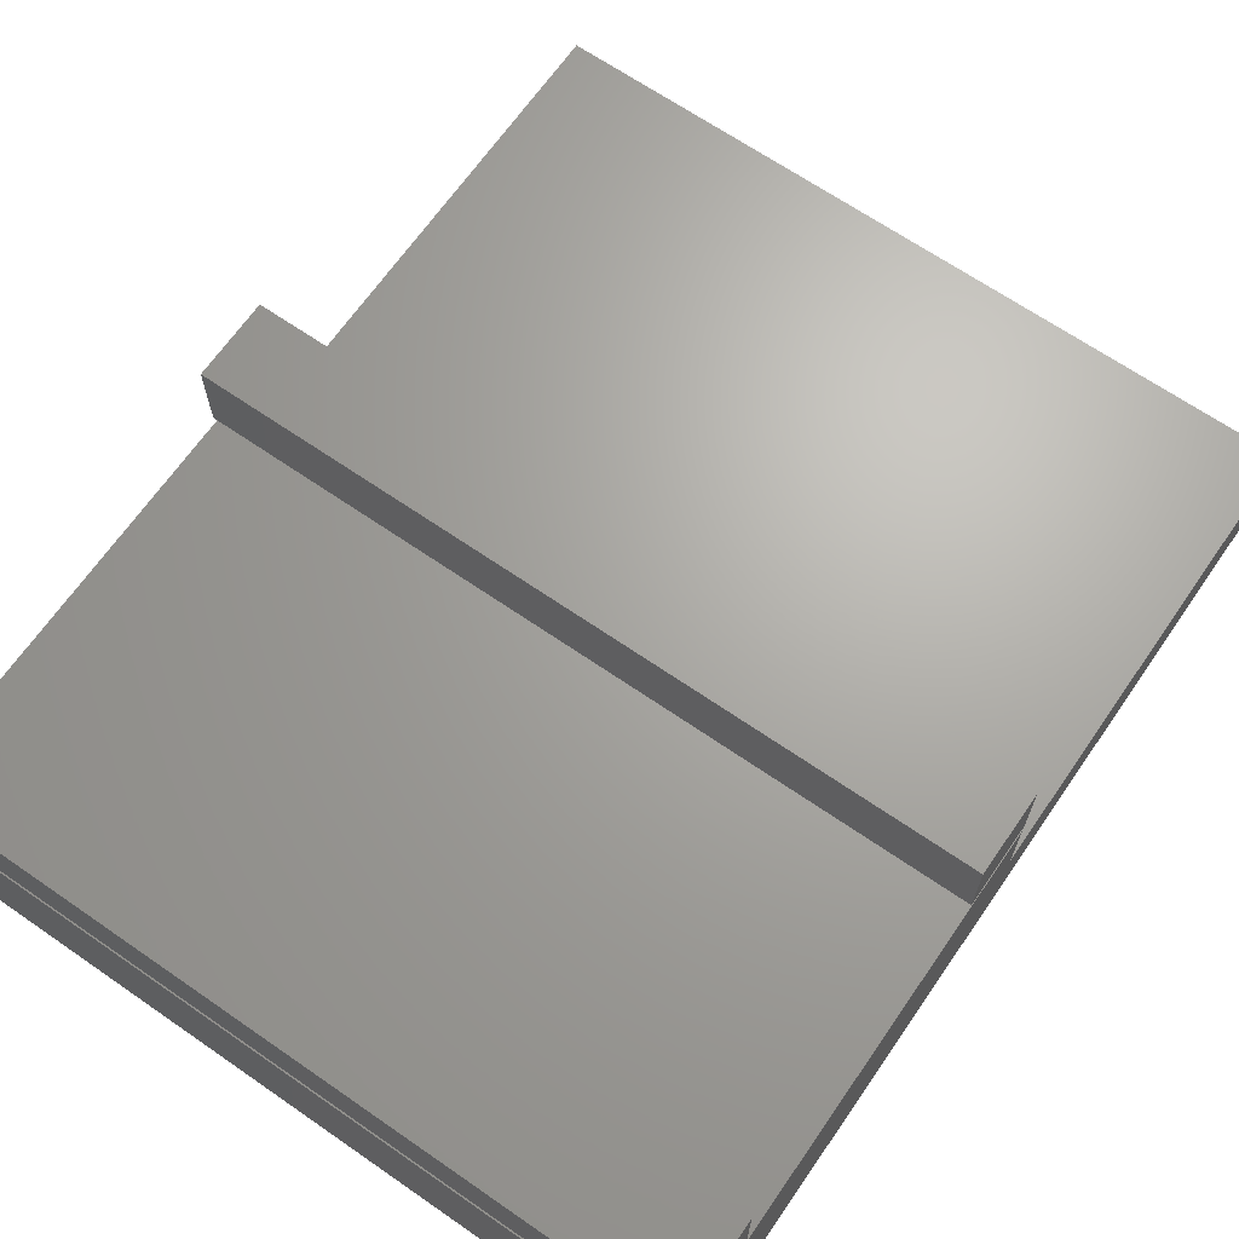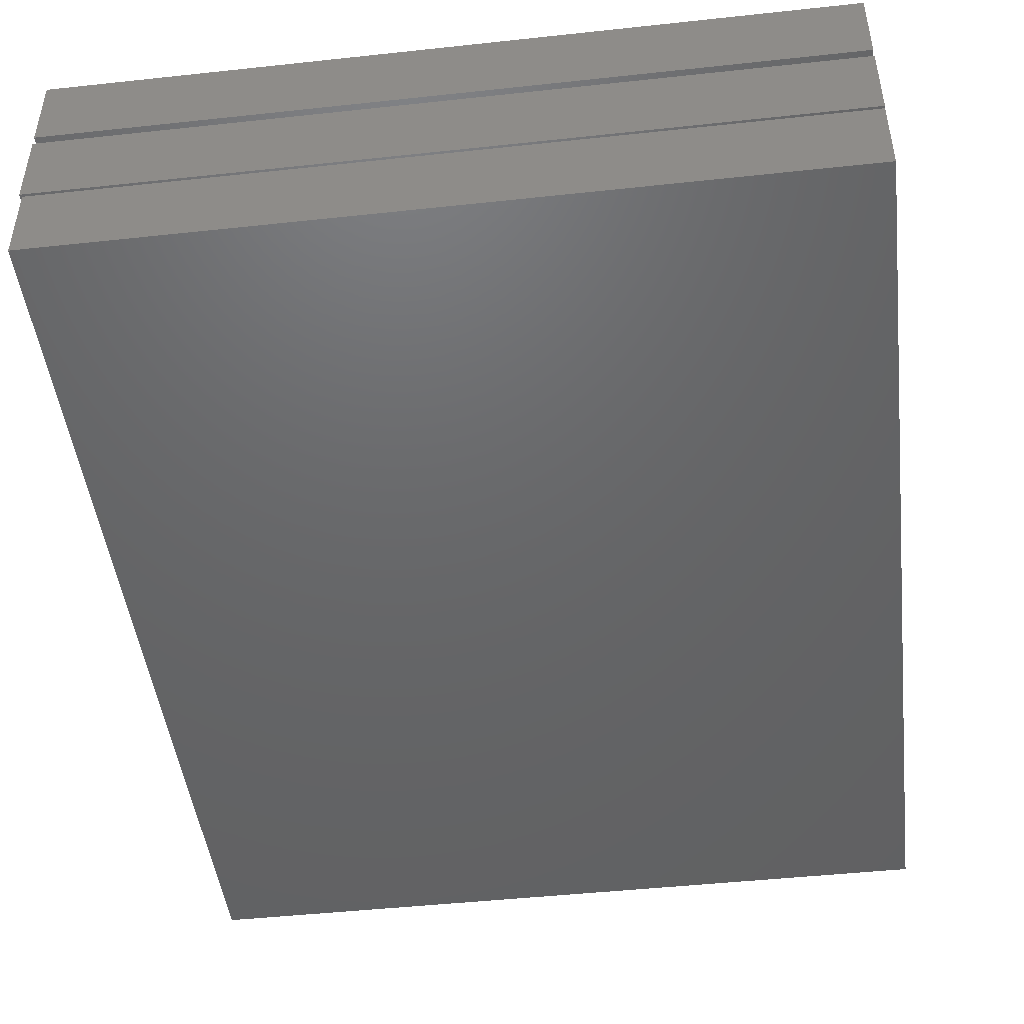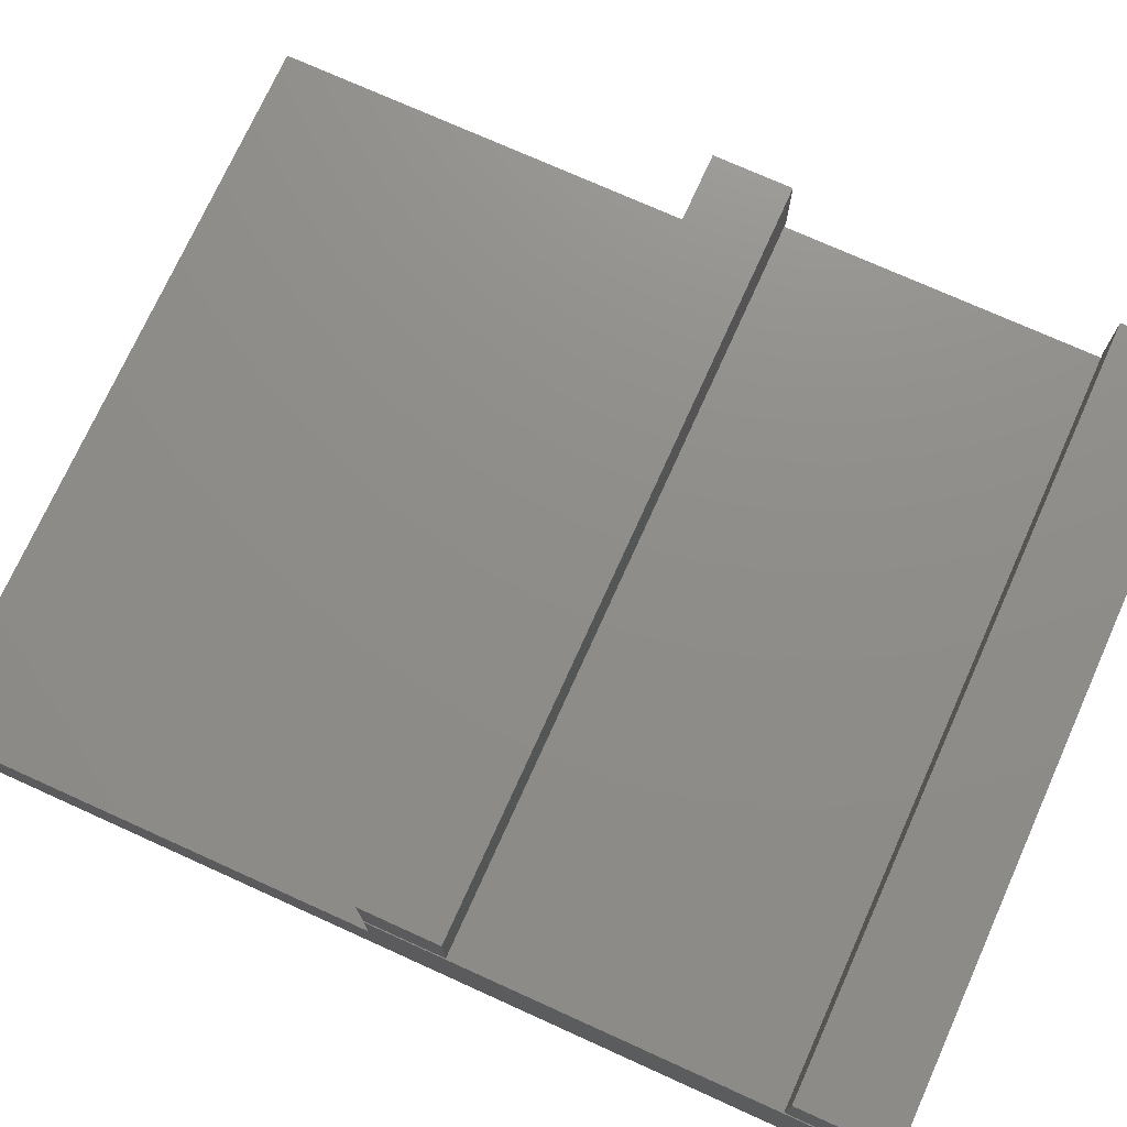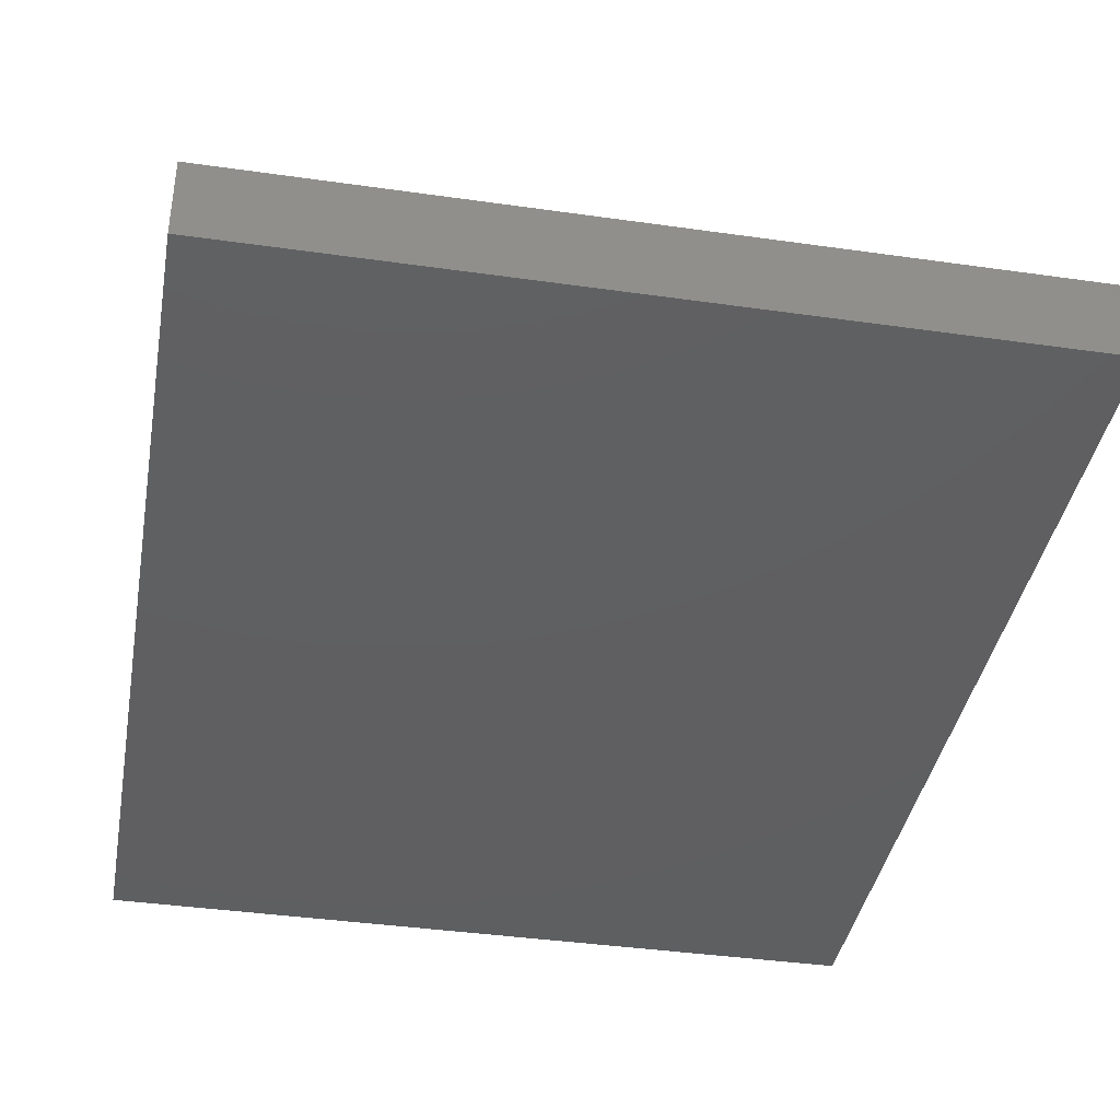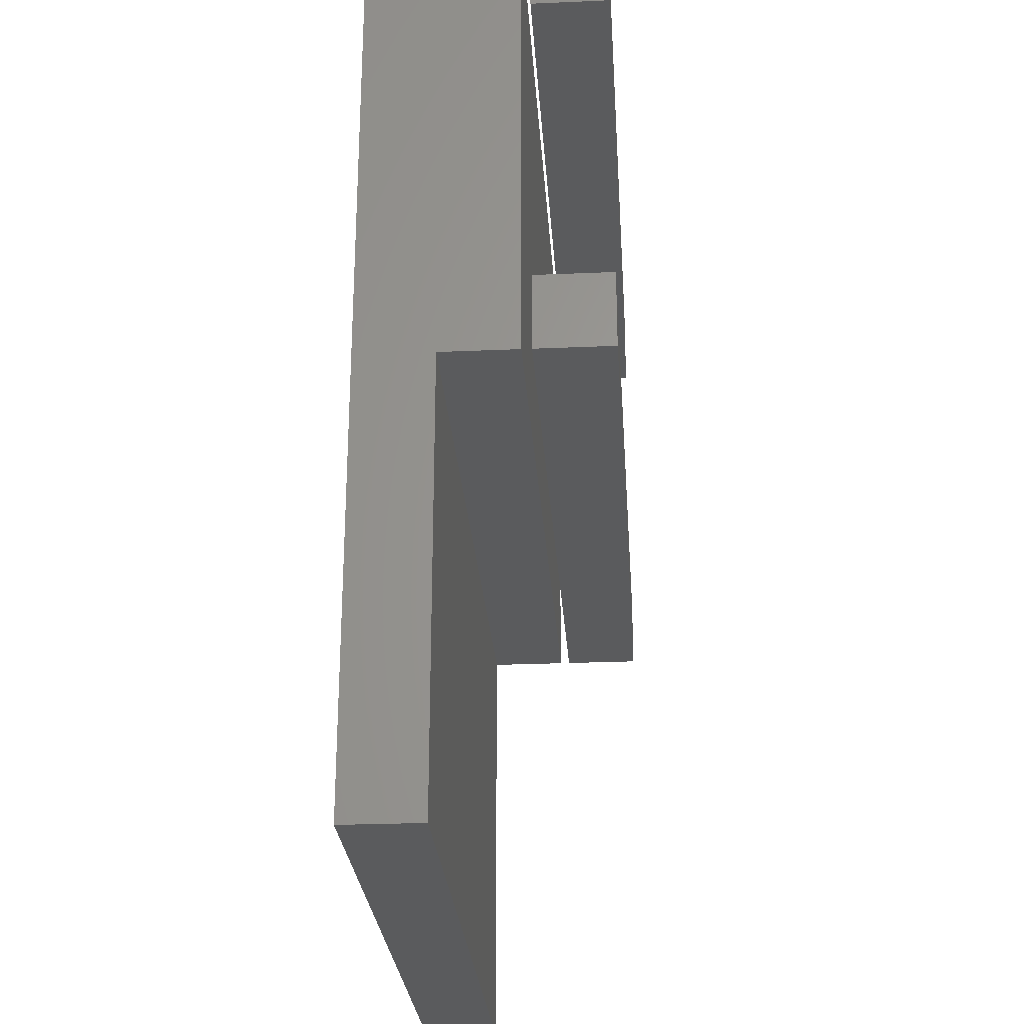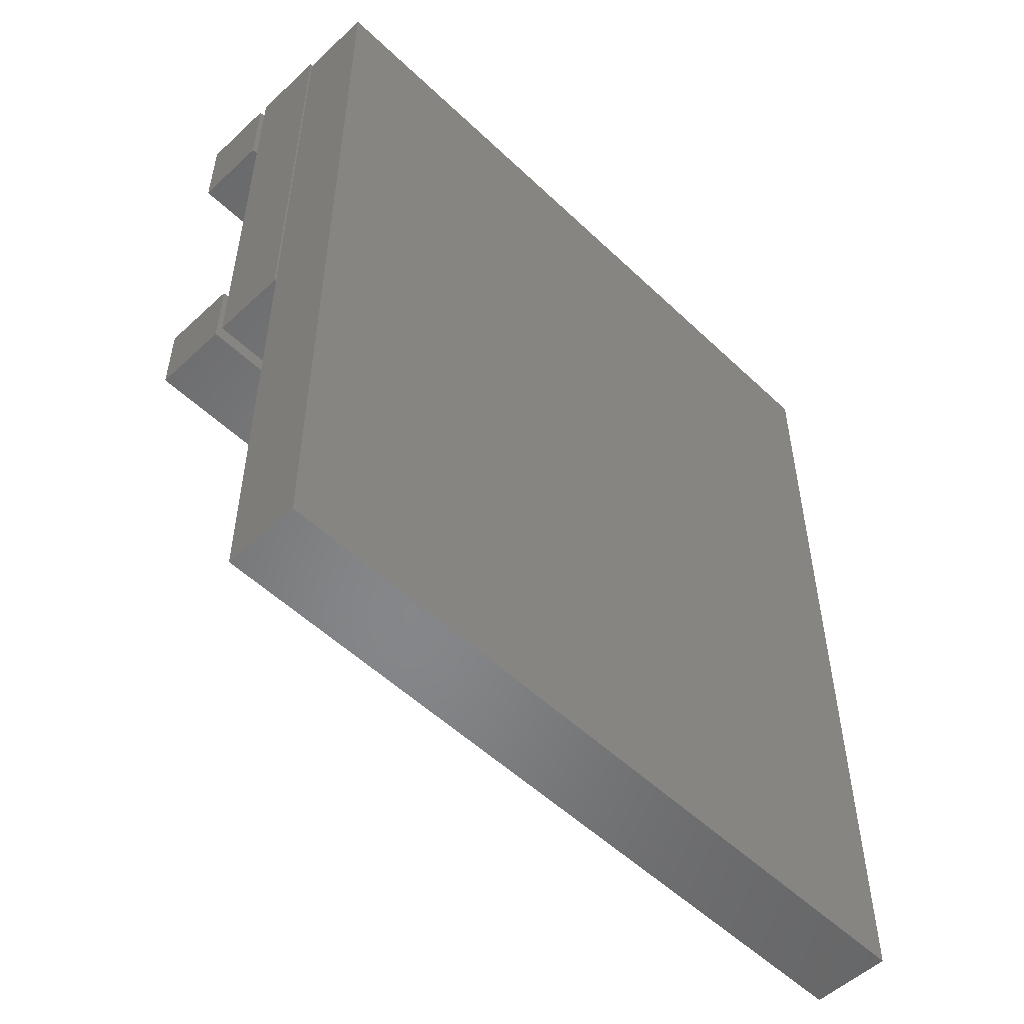
<metadata>
{"format":"stl","ext":"stl","renderer":"f3d","projection":"perspective","resolution":1024,"background":"white","views":[{"elev":67.0,"azim":-145.3,"up":"+Z"},{"elev":-46.9,"azim":-173.0,"up":"+Z"},{"elev":74.0,"azim":114.3,"up":"+Z"},{"elev":-39.2,"azim":-10.1,"up":"+Z"},{"elev":-26.3,"azim":-86.1,"up":"+Y"},{"elev":-53.5,"azim":134.7,"up":"+Y"}]}
</metadata>
<code>
# stl→obj: 33 verts, 54 faces
v -0.4609 0.3166 0.1953
v 0.1406 0.3166 0.1953
v -0.4609 0.3926 0.1953
v 0.1406 0.3926 0.1953
v -0.4609 0.3166 0.1328
v -0.4609 0.3926 0.1328
v 0.1406 0.3166 0.1328
v 0.1406 0.3926 0.1328
v -0.4609 0 0.1953
v 0.1406 0 0.1953
v -0.4609 0.06332 0.1953
v 0.1406 0.06332 0.1953
v -0.4609 0 0.1328
v -0.4609 0.06332 0.1328
v 0.1406 0 0.1328
v 0.1406 0.06332 0.1328
v -0.4609 0.3926 0.125
v -0.4609 0.3926 0.0625
v -0.4609 0.3906 0.0625
v -0.4609 -0.3594 0
v -0.4609 -0.3594 0.0625
v -0.4609 0.3906 0
v -0.4609 0 0.0625
v -0.4609 0 0.125
v 0.1406 0.3926 0.125
v 0.1406 0.3926 0.0625
v 0.1406 0 0.125
v 0.1406 0 0.0625
v 0.1391 0 0.0625
v 0.1391 0.3906 0.0625
v 0.1391 -0.3594 0.0625
v 0.1391 0.3906 0
v 0.1391 -0.3594 0
f 1 2 3
f 3 2 4
f 5 6 7
f 7 6 8
f 3 6 1
f 1 6 5
f 4 8 3
f 3 8 6
f 2 7 4
f 4 7 8
f 1 5 2
f 2 5 7
f 9 10 11
f 11 10 12
f 13 14 15
f 15 14 16
f 11 14 9
f 9 14 13
f 12 16 11
f 11 16 14
f 10 15 12
f 12 15 16
f 9 13 10
f 10 13 15
f 17 18 19
f 20 21 22
f 22 21 23
f 22 23 19
f 19 23 24
f 19 24 17
f 25 26 17
f 17 26 18
f 24 27 17
f 17 27 25
f 26 28 29
f 26 29 30
f 26 30 19
f 26 19 18
f 21 31 23
f 23 31 29
f 30 32 19
f 19 32 22
f 32 30 33
f 33 30 29
f 33 29 31
f 24 23 27
f 27 23 29
f 27 29 28
f 27 28 25
f 25 28 26
f 20 22 33
f 33 22 32
f 21 20 31
f 31 20 33

</code>
